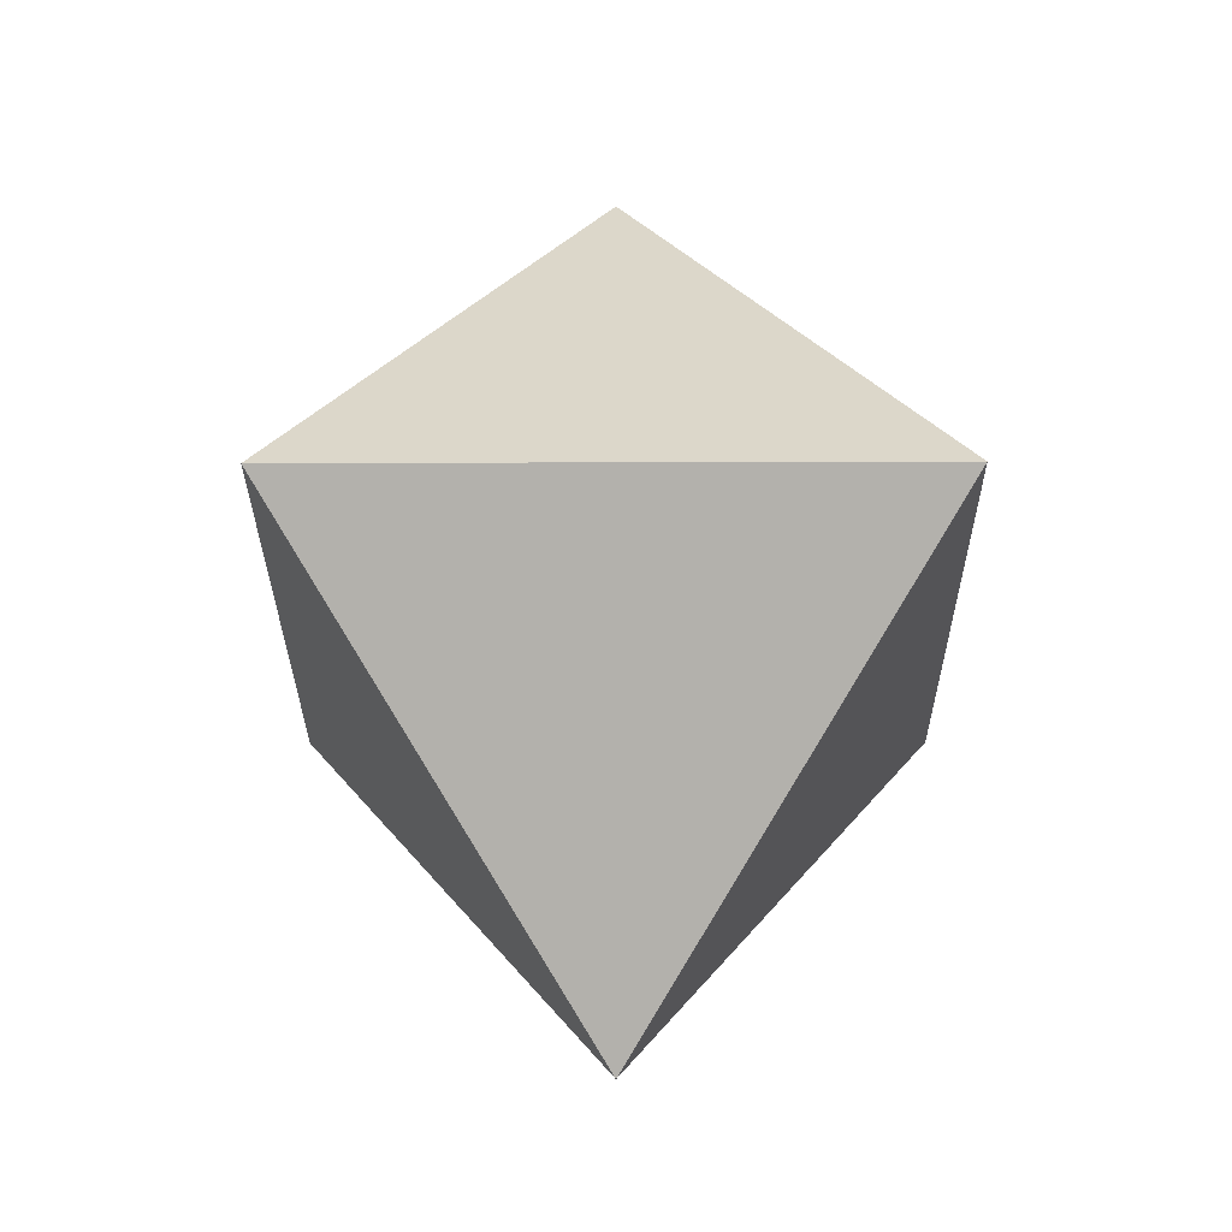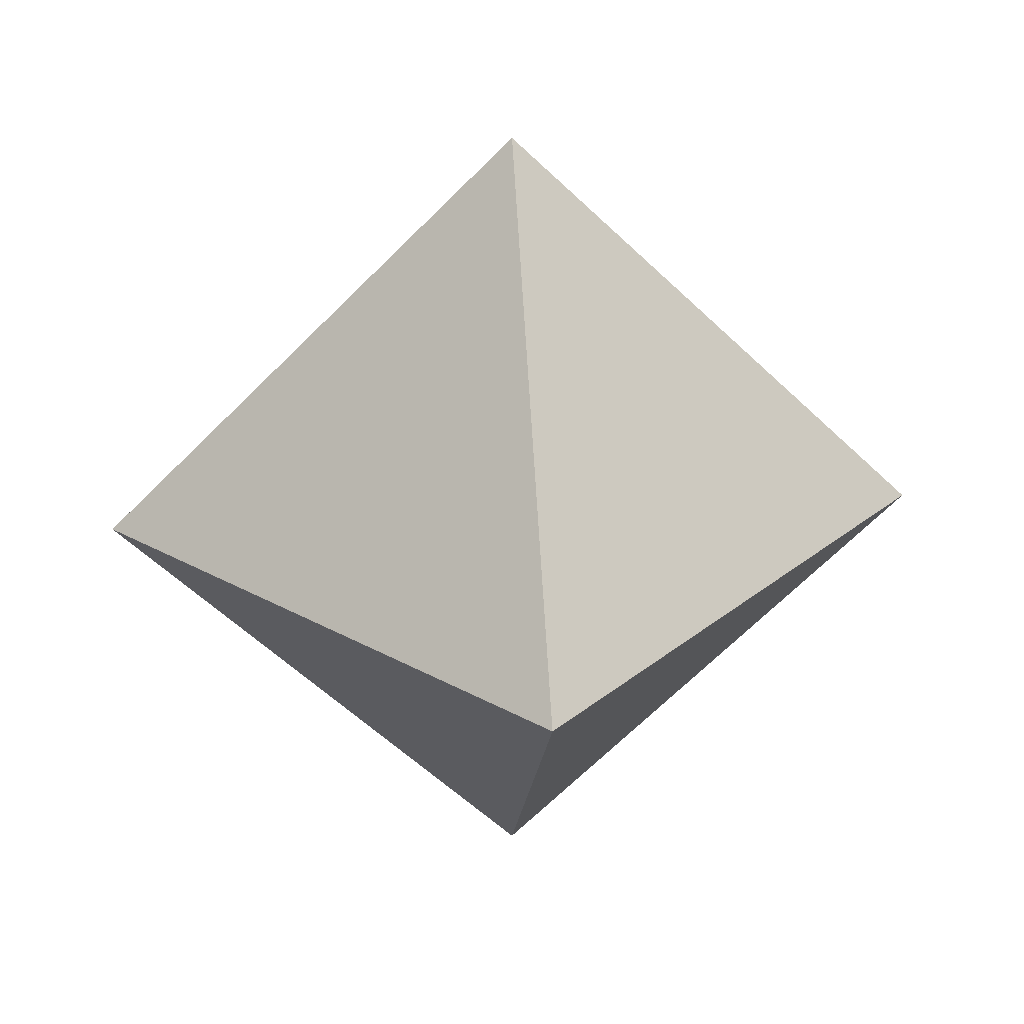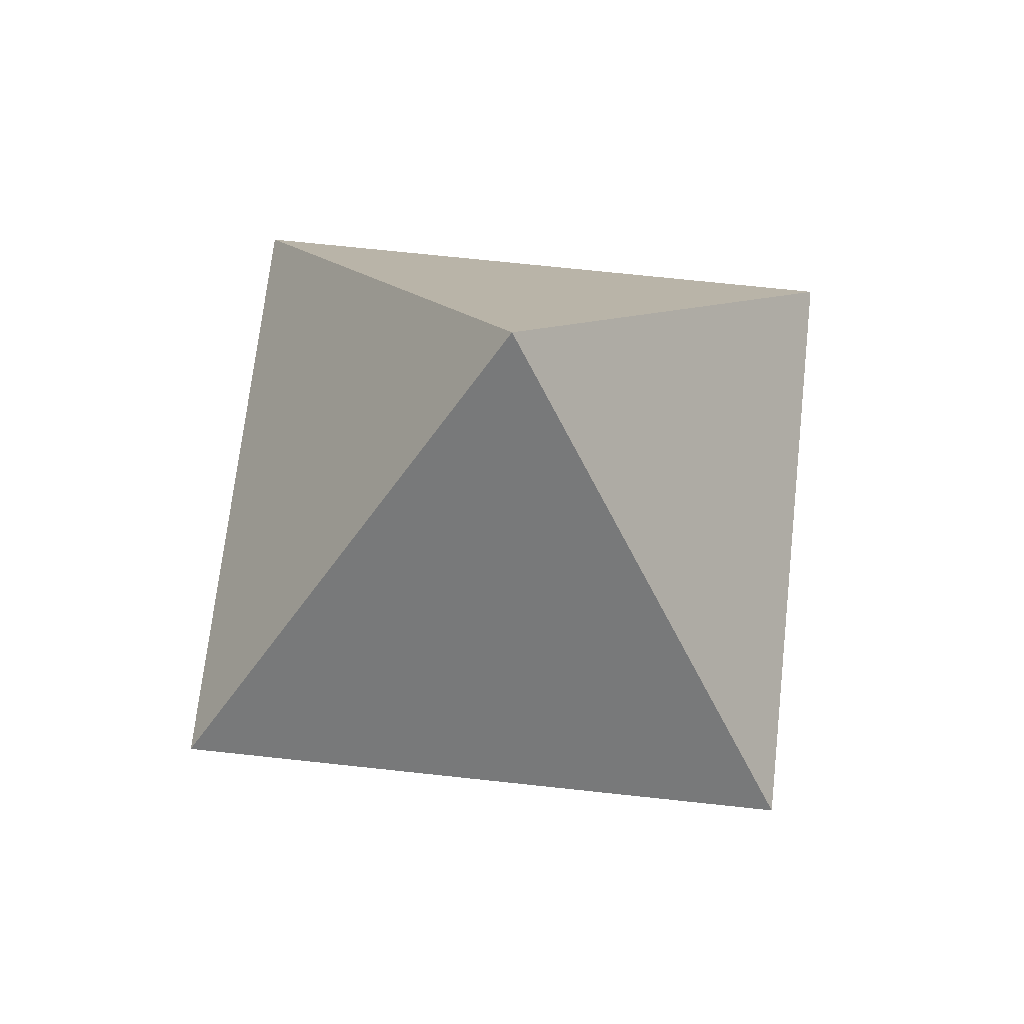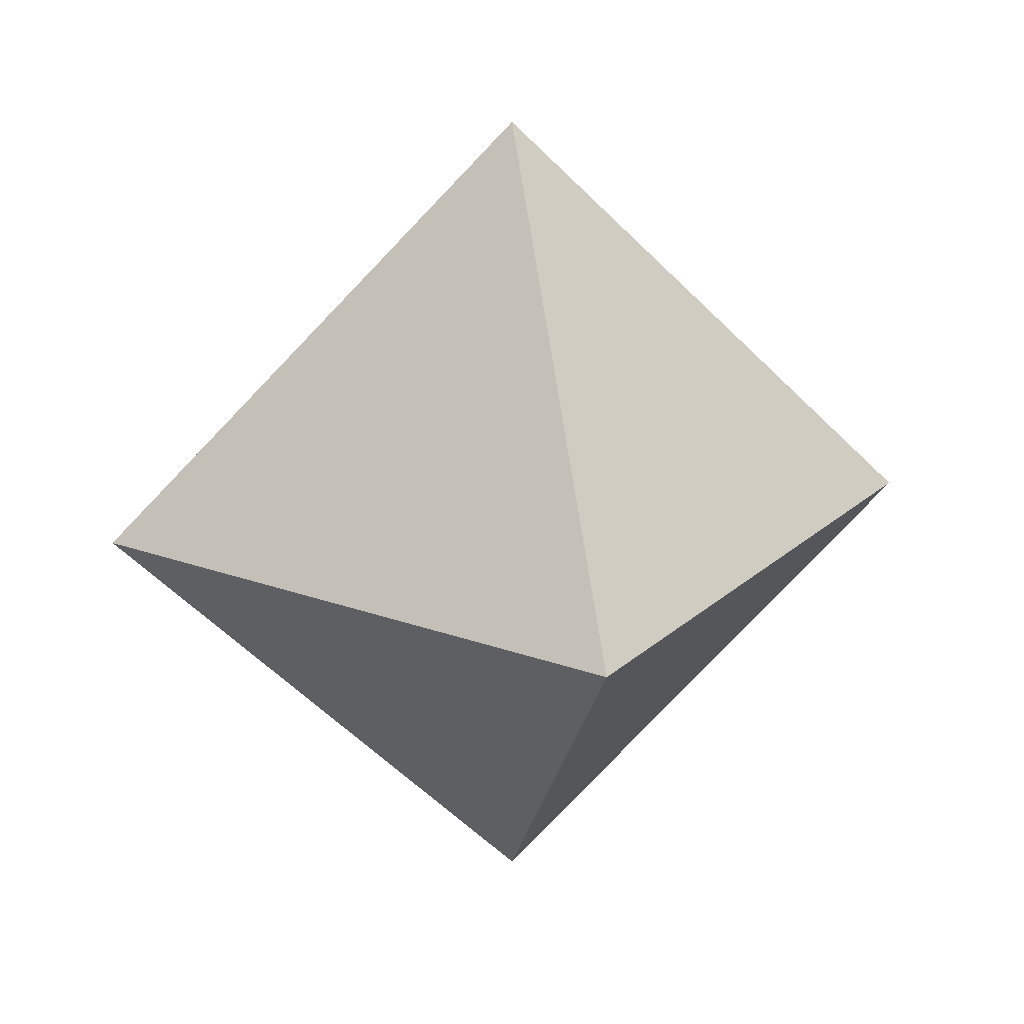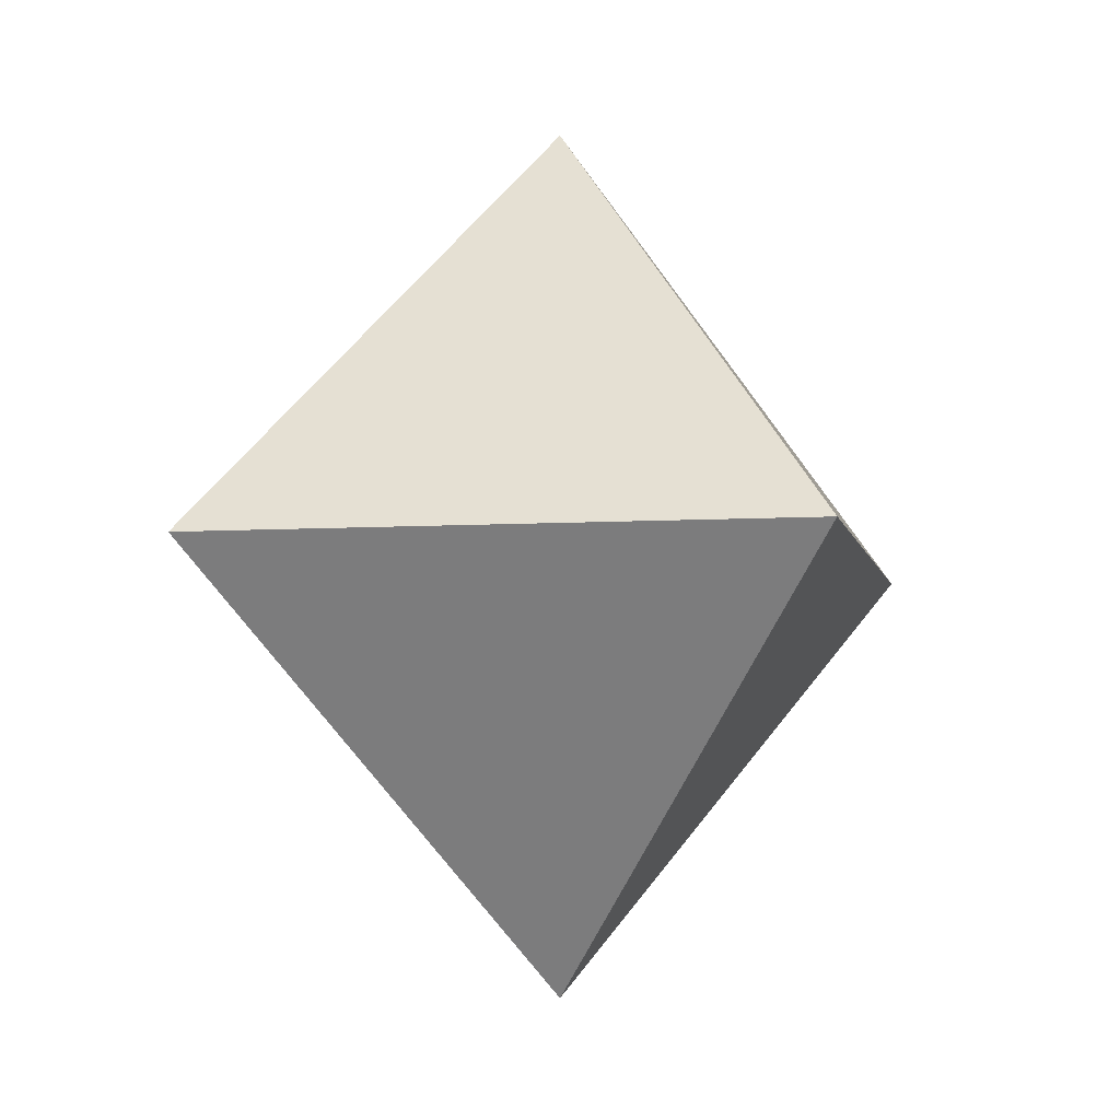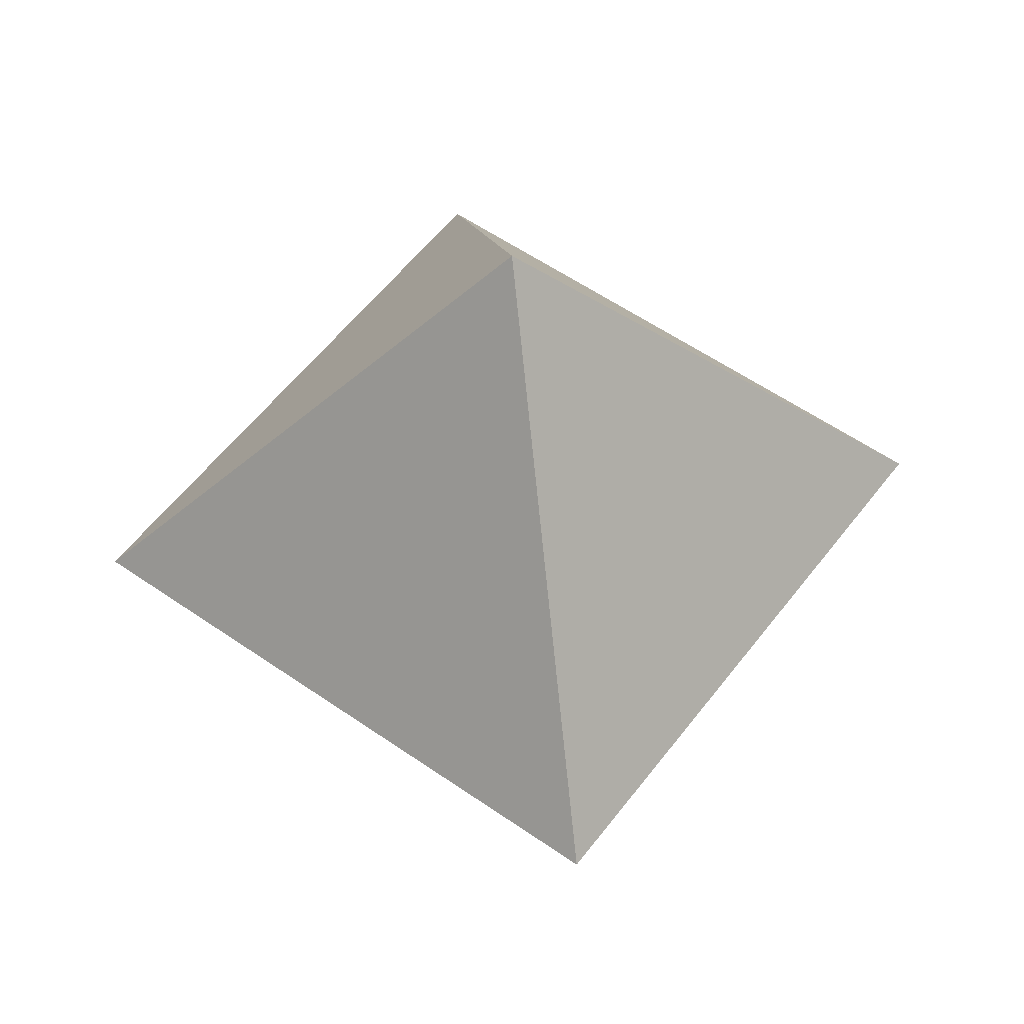
<metadata>
{"format":"obj","ext":"obj","renderer":"f3d","projection":"perspective","resolution":1024,"background":"white","views":[{"elev":-24.3,"azim":-44.7,"up":"+Z"},{"elev":28.9,"azim":-95.1,"up":"+Z"},{"elev":67.0,"azim":51.3,"up":"+Z"},{"elev":21.6,"azim":-101.9,"up":"+Z"},{"elev":-6.1,"azim":-124.1,"up":"+Z"},{"elev":55.5,"azim":171.4,"up":"+Y"}]}
</metadata>
<code>
v 0 -1.309e-17 1
v 1 -1.309e-17 -1.309e-17
v 0 1 -1.309e-17
v -1 -1.309e-17 -1.309e-17
v 0 -1 -1.309e-17
v 0 -1.309e-17 -1
f 2 5 6
f 2 6 3
f 3 6 4
f 4 6 5
f 1 2 3
f 1 3 4
f 1 4 5
f 1 5 2

</code>
